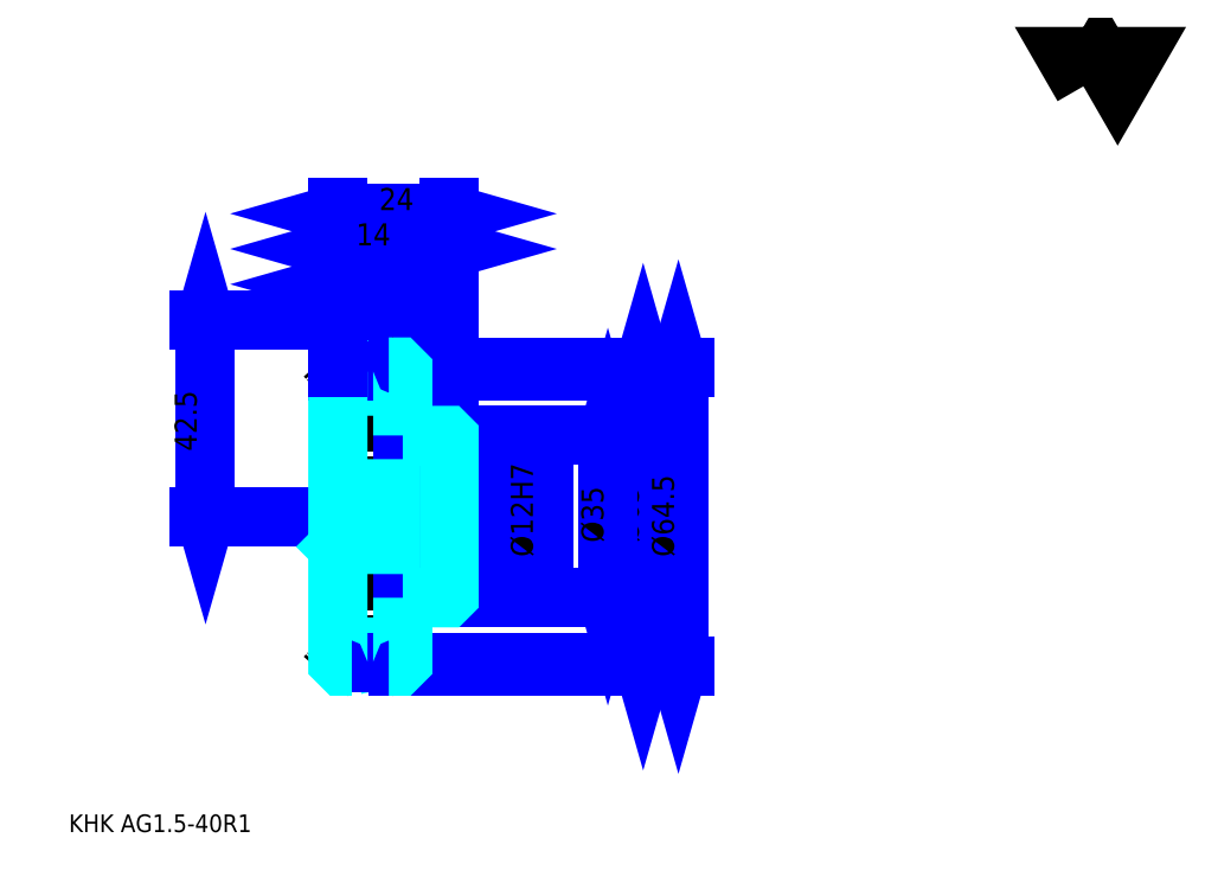
<metadata>
{"format":"dxf","ext":"dxf","renderer":"ezdxf+matplotlib","layout":"modelspace","background":"white","min_lineweight":24,"dpi":150}
</metadata>
<code>
0
SECTION
2
ENTITIES
0
TEXT
8
0
10
9.516
20
10.47
40
3.806
41
1
1
KHK AG1.5-40R1
7
KANJI
50
0
51
0
0
TEXT
8
0
10
9.516
20
4.758
40
3.806
41
1
1

7
KANJI
50
0
51
0
0
TEXT
8
0
10
9.516
20
171.3
40
4.282
41
1
1

7
KANJI
50
0
51
0
0
POLYLINE
8
0
66
     1
70
     2
0
VERTEX
8
0
10
228.4
20
171.3
0
VERTEX
8
0
10
224.7
20
177.7
0
VERTEX
8
0
10
239.5
20
177.7
0
VERTEX
8
0
10
235.8
20
171.3
0
VERTEX
8
0
10
232.1
20
177.7
0
VERTEX
8
0
10
228.4
20
171.3
0
SEQEND
0
LINE
8
DASHDOT
10
70.42
20
121
11
78.71
21
121
0
LINE
8
DASHDOT
10
74.56
20
123.9
11
74.56
21
43.4
0
LINE
8
0
10
133.4
20
110
11
133.4
21
47.01
0
POLYLINE
8
0
66
     1
70
     2
0
VERTEX
8
0
10
134.4
20
106.7
0
VERTEX
8
0
10
133.4
20
110
0
VERTEX
8
0
10
132.5
20
106.7
0
SEQEND
0
POLYLINE
8
0
66
     1
70
     2
0
VERTEX
8
0
10
132.5
20
50.34
0
VERTEX
8
0
10
133.4
20
47.01
0
VERTEX
8
0
10
134.4
20
50.34
0
SEQEND
0
LINE
8
0
10
91.56
20
110
11
134.9
21
110
0
LINE
8
0
10
91.56
20
47.01
11
134.9
21
47.01
0
TEXT
8
0
10
132.5
20
72.92
40
4.758
41
1
1
%%c63
7
KANJI
50
90
51
0
0
LINE
8
0
10
141
20
110.8
11
141
21
46.26
0
POLYLINE
8
0
66
     1
70
     2
0
VERTEX
8
0
10
142
20
107.4
0
VERTEX
8
0
10
141
20
110.8
0
VERTEX
8
0
10
140.1
20
107.4
0
SEQEND
0
POLYLINE
8
0
66
     1
70
     2
0
VERTEX
8
0
10
140.1
20
49.59
0
VERTEX
8
0
10
141
20
46.26
0
VERTEX
8
0
10
142
20
49.59
0
SEQEND
0
LINE
8
0
10
91.56
20
110.8
11
142.5
21
110.8
0
LINE
8
0
10
91.56
20
46.26
11
142.5
21
46.26
0
TEXT
8
0
10
140.1
20
69.82
40
4.758
41
1
1
%%c64.5
7
KANJI
50
90
51
0
0
LINE
8
0
10
39.02
20
78.51
11
39.02
21
121
0
POLYLINE
8
0
66
     1
70
     2
0
VERTEX
8
0
10
38.06
20
81.84
0
VERTEX
8
0
10
39.02
20
78.51
0
VERTEX
8
0
10
39.97
20
81.84
0
SEQEND
0
POLYLINE
8
0
66
     1
70
     2
0
VERTEX
8
0
10
39.97
20
117.7
0
VERTEX
8
0
10
39.02
20
121
0
VERTEX
8
0
10
38.06
20
117.7
0
SEQEND
0
LINE
8
0
10
67.56
20
78.51
11
37.59
21
78.51
0
LINE
8
0
10
70.42
20
121
11
37.59
21
121
0
TEXT
8
0
10
37.11
20
92.62
40
4.758
41
1
1
42.5
7
KANJI
50
90
51
0
0
LINE
8
0
10
81.56
20
136.2
11
91.56
21
136.2
0
POLYLINE
8
0
66
     1
70
     2
0
VERTEX
8
0
10
84.9
20
137.2
0
VERTEX
8
0
10
81.56
20
136.2
0
VERTEX
8
0
10
84.9
20
135.3
0
SEQEND
0
POLYLINE
8
0
66
     1
70
     2
0
VERTEX
8
0
10
88.23
20
135.3
0
VERTEX
8
0
10
91.56
20
136.2
0
VERTEX
8
0
10
88.23
20
137.2
0
SEQEND
0
LINE
8
0
10
81.56
20
110.8
11
81.56
21
137.7
0
TEXT
8
0
10
83.47
20
137
40
4.758
41
1
1
10
7
KANJI
50
0
51
0
0
LINE
8
0
10
67.56
20
128.6
11
74.56
21
128.6
0
POLYLINE
8
0
66
     1
70
     2
0
VERTEX
8
0
10
70.9
20
129.6
0
VERTEX
8
0
10
67.56
20
128.6
0
VERTEX
8
0
10
70.9
20
127.7
0
SEQEND
0
POLYLINE
8
0
66
     1
70
     2
0
VERTEX
8
0
10
71.23
20
127.7
0
VERTEX
8
0
10
74.56
20
128.6
0
VERTEX
8
0
10
71.23
20
129.6
0
SEQEND
0
LINE
8
0
10
74.56
20
110.8
11
74.56
21
130
0
TEXT
8
0
10
69.52
20
129.4
40
4.758
41
1
1
7
7
KANJI
50
0
51
0
0
ARC
8
DASHDOT
10
74.56
20
121
40
12.5
50
220
51
320
0
ARC
8
DASHDOT
10
74.56
20
36.01
40
12.5
50
40
51
140
0
ARC
8
0
10
74.56
20
121
40
14.38
50
240.9
51
299.1
0
ARC
8
0
10
74.56
20
36.01
40
14.38
50
60.86
51
119.1
0
ARC
8
0
10
74.56
20
121
40
11
50
248.7
51
291.3
0
ARC
8
0
10
74.56
20
36.01
40
11
50
68.72
51
111.3
0
LINE
8
DASHDOT
10
67.56
20
78.51
11
94.42
21
78.51
0
LINE
8
0
10
81.56
20
109.8
11
81.56
21
110.8
0
LINE
8
0
10
67.56
20
109.8
11
67.56
21
110.8
0
LINE
8
0
10
91.56
20
95.51
11
91.56
21
110.8
0
LINE
8
0
10
81.56
20
96.01
11
91.56
21
96.01
0
LINE
8
0
10
81.56
20
61.01
11
91.56
21
61.01
0
LINE
8
0
10
80.61
20
110.8
11
91.56
21
110.8
0
LINE
8
0
10
74.56
20
110
11
91.56
21
110
0
LINE
8
0
10
74.56
20
47.01
11
91.56
21
47.01
0
LINE
8
0
10
80.61
20
46.26
11
91.56
21
46.26
0
LINE
8
0
10
91.56
20
85.01
11
91.06
21
84.51
0
LINE
8
0
10
91.56
20
72.01
11
91.06
21
72.51
0
LINE
8
0
10
67.56
20
72.01
11
68.06
21
72.51
0
POLYLINE
8
0
66
     1
70
     2
0
VERTEX
8
0
10
70.57
20
110.8
0
VERTEX
8
0
10
68.52
20
110.8
0
VERTEX
8
0
10
67.56
20
109.8
0
VERTEX
8
0
10
67.56
20
72.01
0
SEQEND
0
POLYLINE
8
0
66
     1
70
     2
0
VERTEX
8
0
10
67.56
20
72.01
0
VERTEX
8
0
10
67.56
20
47.21
0
VERTEX
8
0
10
68.52
20
46.26
0
VERTEX
8
0
10
70.57
20
46.26
0
SEQEND
0
POLYLINE
8
0
66
     1
70
     2
0
VERTEX
8
0
10
67.56
20
85.01
0
VERTEX
8
0
10
68.06
20
84.51
0
VERTEX
8
0
10
68.06
20
72.51
0
VERTEX
8
0
10
91.06
20
72.51
0
VERTEX
8
0
10
91.06
20
84.51
0
VERTEX
8
0
10
68.06
20
84.51
0
SEQEND
0
LINE
8
0
10
67.56
20
143.8
11
91.56
21
143.8
0
POLYLINE
8
0
66
     1
70
     2
0
VERTEX
8
0
10
70.9
20
144.8
0
VERTEX
8
0
10
67.56
20
143.8
0
VERTEX
8
0
10
70.9
20
142.9
0
SEQEND
0
POLYLINE
8
0
66
     1
70
     2
0
VERTEX
8
0
10
88.23
20
142.9
0
VERTEX
8
0
10
91.56
20
143.8
0
VERTEX
8
0
10
88.23
20
144.8
0
SEQEND
0
LINE
8
0
10
67.56
20
110.8
11
67.56
21
145.3
0
LINE
8
0
10
91.56
20
110.8
11
91.56
21
145.3
0
TEXT
8
0
10
76.47
20
144.6
40
4.758
41
1
1
24
7
KANJI
50
0
51
0
0
LINE
8
0
10
67.56
20
136.2
11
81.56
21
136.2
0
POLYLINE
8
0
66
     1
70
     2
0
VERTEX
8
0
10
70.9
20
137.2
0
VERTEX
8
0
10
67.56
20
136.2
0
VERTEX
8
0
10
70.9
20
135.3
0
SEQEND
0
POLYLINE
8
0
66
     1
70
     2
0
VERTEX
8
0
10
78.23
20
135.3
0
VERTEX
8
0
10
81.56
20
136.2
0
VERTEX
8
0
10
78.23
20
137.2
0
SEQEND
0
TEXT
8
0
10
71.47
20
137
40
4.758
41
1
1
14
7
KANJI
50
0
51
0
0
LINE
8
0
10
125.8
20
96.01
11
125.8
21
61.01
0
POLYLINE
8
0
66
     1
70
     2
0
VERTEX
8
0
10
126.8
20
92.68
0
VERTEX
8
0
10
125.8
20
96.01
0
VERTEX
8
0
10
124.9
20
92.68
0
SEQEND
0
POLYLINE
8
0
66
     1
70
     2
0
VERTEX
8
0
10
124.9
20
64.34
0
VERTEX
8
0
10
125.8
20
61.01
0
VERTEX
8
0
10
126.8
20
64.34
0
SEQEND
0
LINE
8
0
10
91.56
20
96.01
11
127.2
21
96.01
0
LINE
8
0
10
91.56
20
61.01
11
127.2
21
61.01
0
TEXT
8
0
10
124.9
20
72.92
40
4.758
41
1
1
%%c35
7
KANJI
50
90
51
0
0
LINE
8
0
10
110.6
20
66.8
11
110.6
21
90.22
0
POLYLINE
8
0
66
     1
70
     2
0
VERTEX
8
0
10
109.6
20
87.84
0
VERTEX
8
0
10
110.6
20
84.51
0
VERTEX
8
0
10
111.5
20
87.84
0
SEQEND
0
POLYLINE
8
0
66
     1
70
     2
0
VERTEX
8
0
10
111.5
20
69.18
0
VERTEX
8
0
10
110.6
20
72.51
0
VERTEX
8
0
10
109.6
20
69.18
0
SEQEND
0
LINE
8
0
10
91.56
20
84.51
11
112
21
84.51
0
LINE
8
0
10
91.56
20
72.51
11
112
21
72.51
0
TEXT
8
0
10
109.6
20
69.82
40
4.758
41
1
1
%%c12H7
7
KANJI
50
90
51
0
0
POLYLINE
8
0
66
     1
70
     2
0
VERTEX
8
0
10
81.56
20
96.01
0
VERTEX
8
0
10
81.56
20
109.8
0
VERTEX
8
0
10
80.61
20
110.8
0
VERTEX
8
0
10
78.56
20
110.8
0
SEQEND
0
POLYLINE
8
0
66
     1
70
     2
0
VERTEX
8
0
10
78.56
20
46.26
0
VERTEX
8
0
10
80.61
20
46.26
0
VERTEX
8
0
10
81.56
20
47.21
0
VERTEX
8
0
10
81.56
20
61.01
0
SEQEND
0
POLYLINE
8
0
66
     1
70
     2
0
VERTEX
8
0
10
81.56
20
61.01
0
VERTEX
8
0
10
91.06
20
61.01
0
VERTEX
8
0
10
91.56
20
61.51
0
VERTEX
8
0
10
91.56
20
95.51
0
VERTEX
8
0
10
91.06
20
96.01
0
VERTEX
8
0
10
81.56
20
96.01
0
SEQEND
0
ENDSEC
0
EOF

</code>
